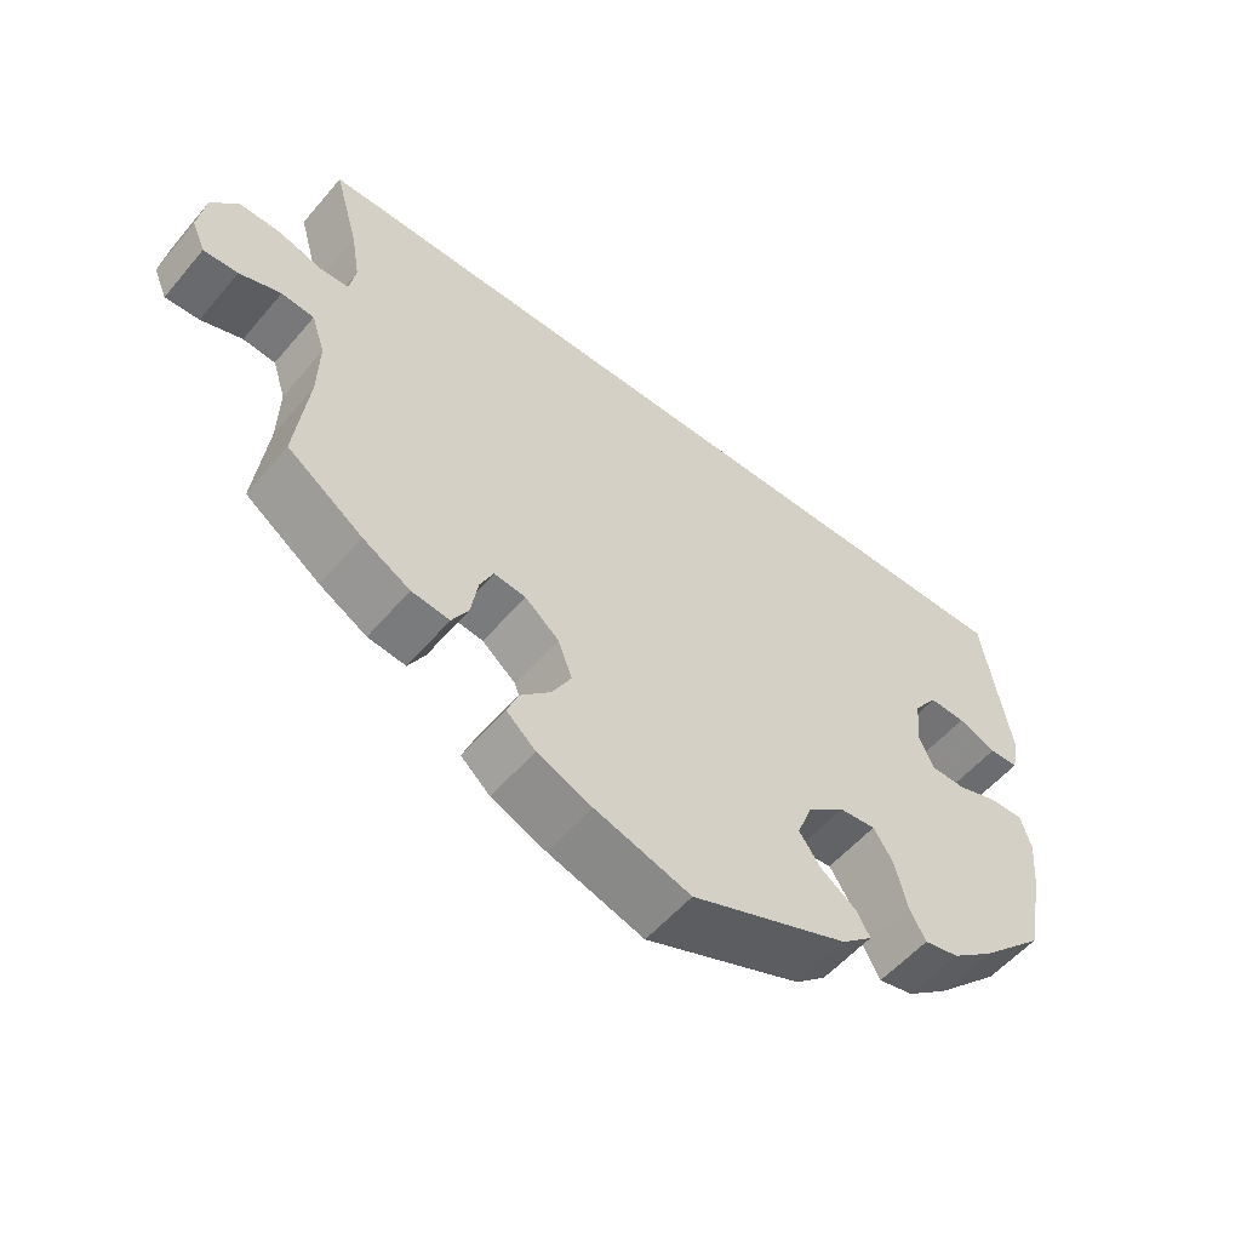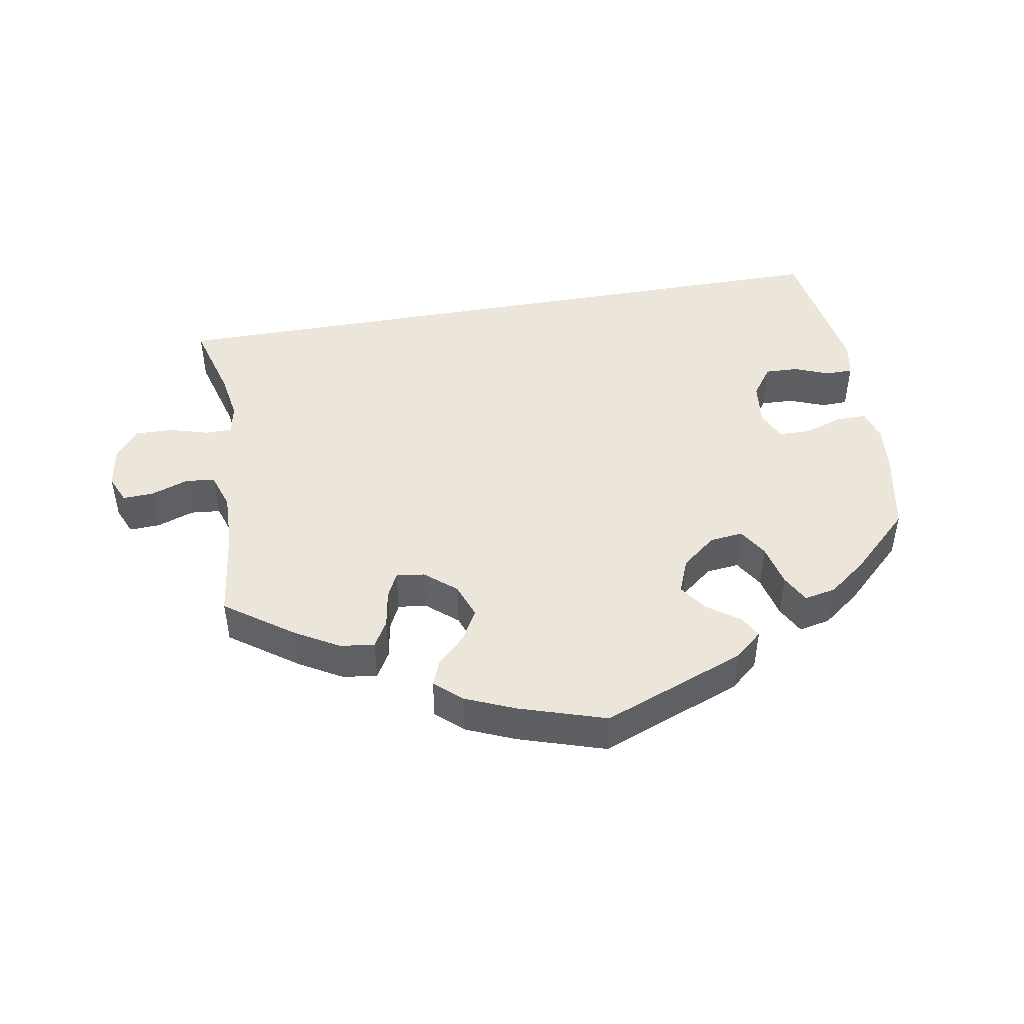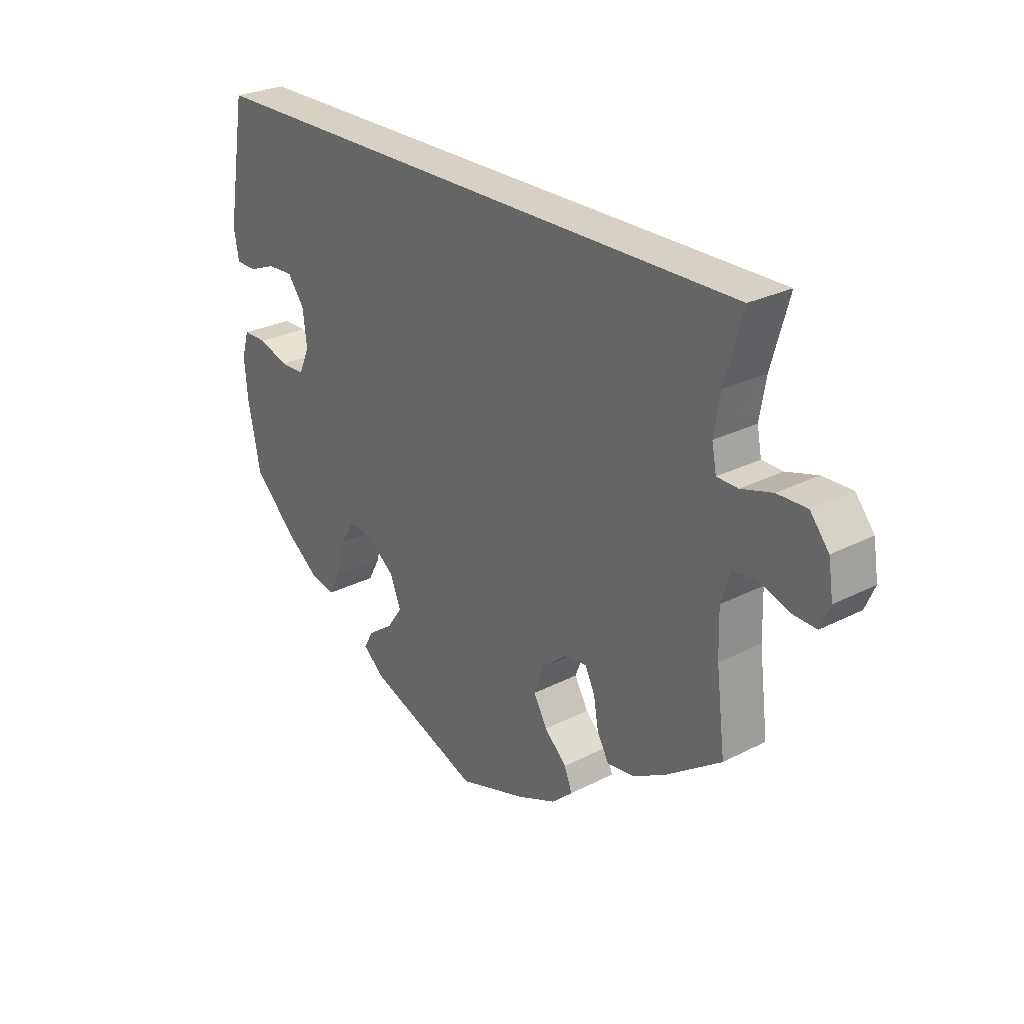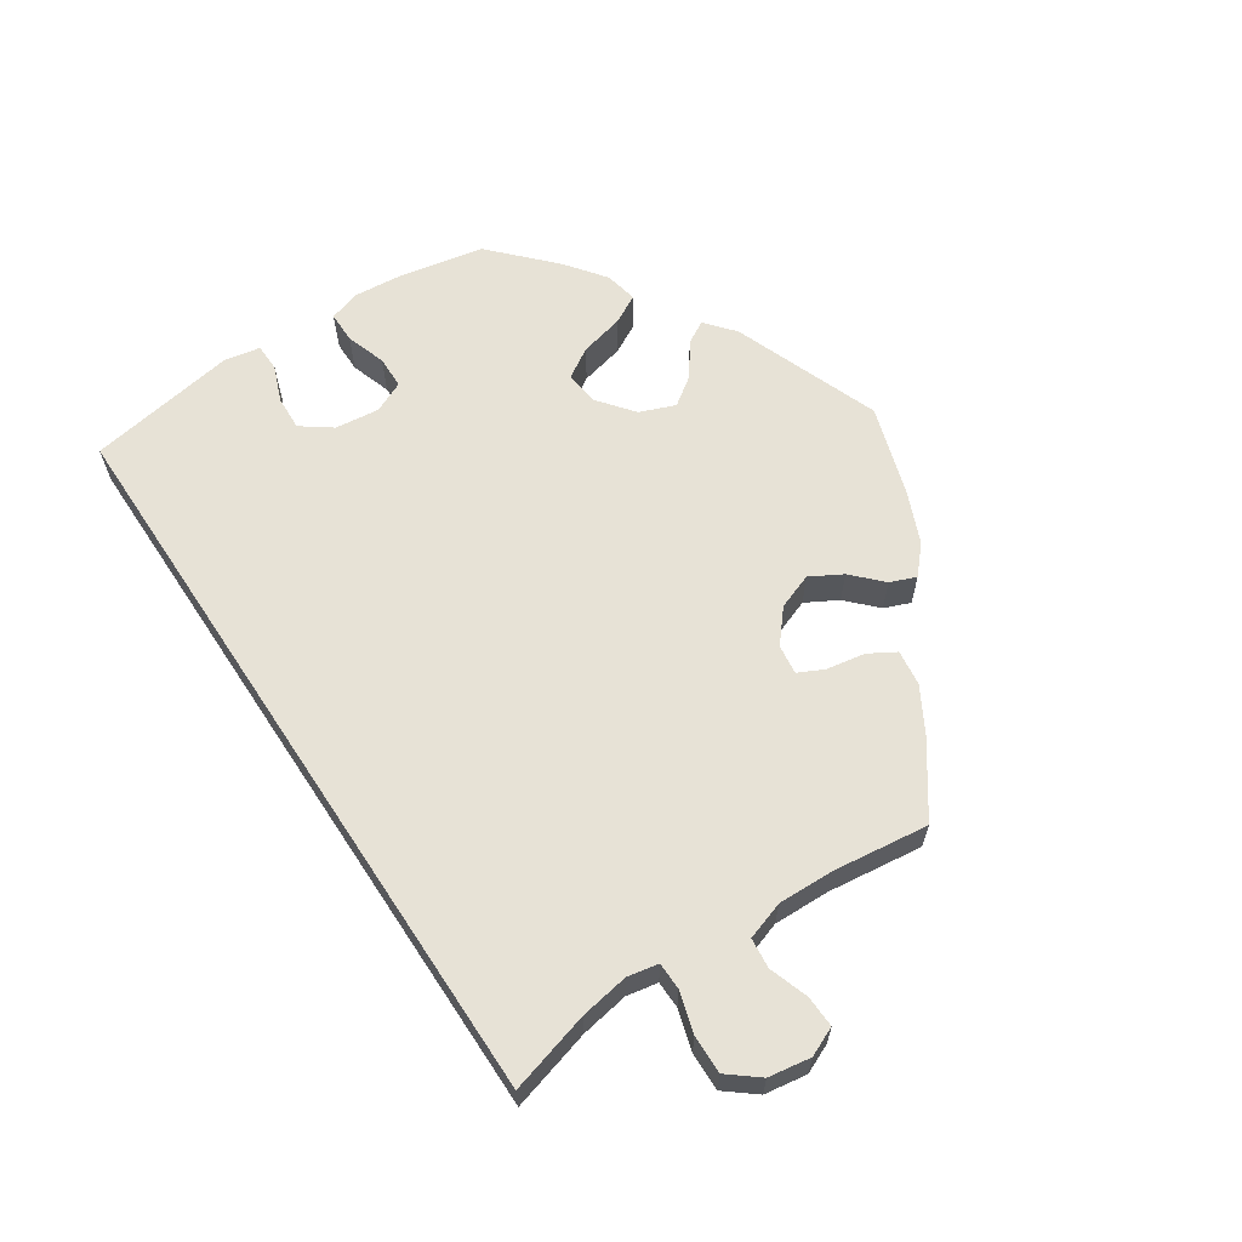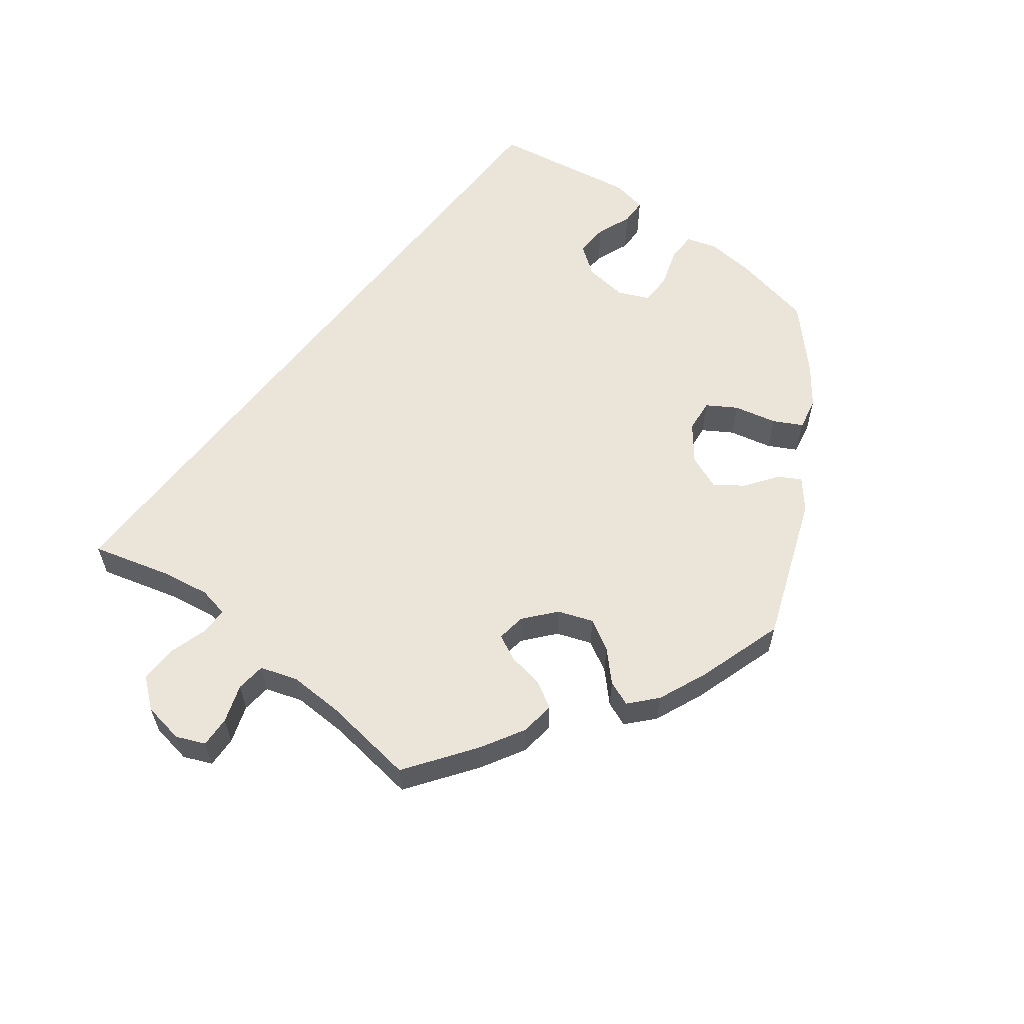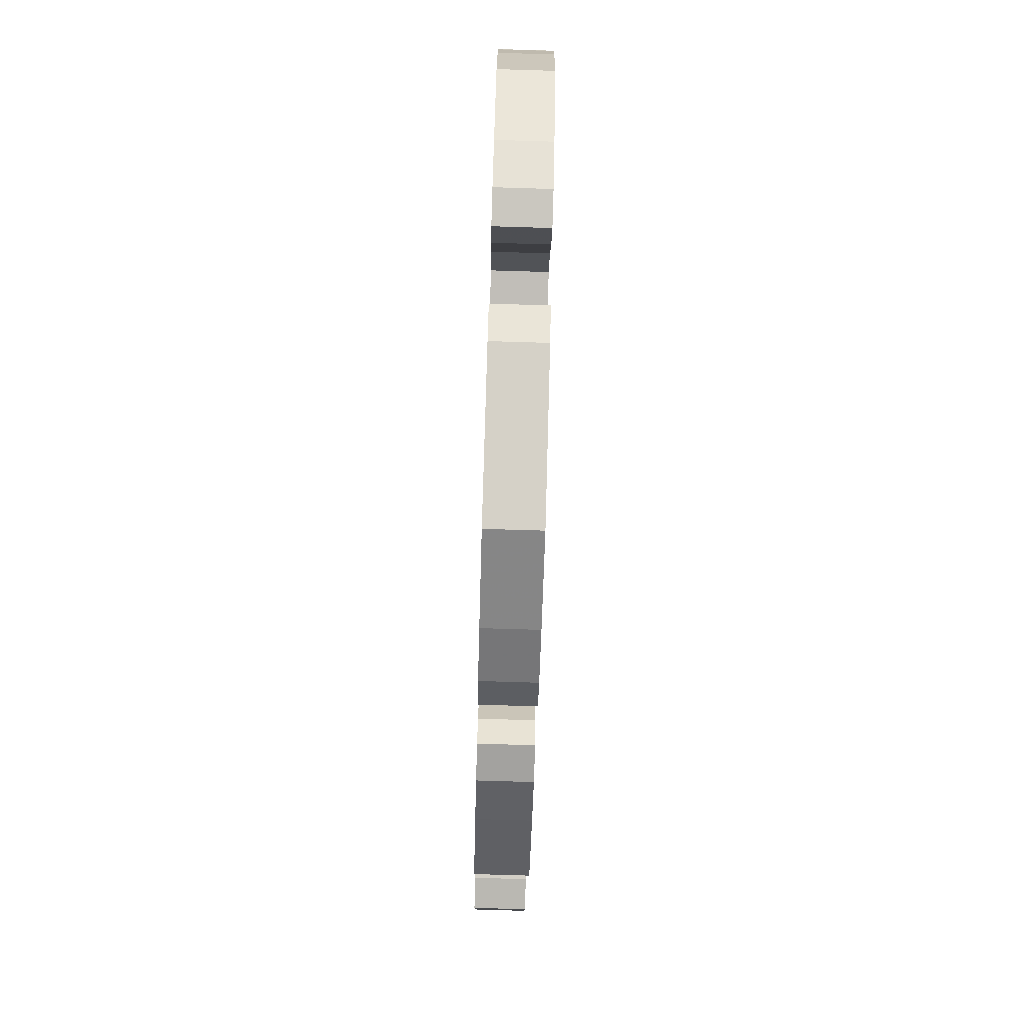
<metadata>
{"format":"obj","ext":"obj","renderer":"f3d","projection":"perspective","resolution":1024,"background":"white","views":[{"elev":-54.6,"azim":140.6,"up":"+Z"},{"elev":46.7,"azim":170.2,"up":"+Y"},{"elev":26.8,"azim":51.4,"up":"+Z"},{"elev":62.9,"azim":56.5,"up":"+Y"},{"elev":59.0,"azim":127.7,"up":"+Y"},{"elev":-79.7,"azim":-91.7,"up":"+Z"}]}
</metadata>
<code>
v 0.47 0.07 0.179
v 0.459 0.07 0.114
v 0.467 0.07 0.072
v 0.504 0.07 0.071
v 0.559 0.07 0.087
v 0.611 0.07 0.088
v 0.644 0.07 0.047
v 0.653 0.07 -0.01
v 0.636 0.07 -0.049
v 0.593 0.07 -0.047
v 0.541 0.07 -0.029
v 0.5 0.07 -0.033
v 0.483 0.07 -0.084
v 0.485 0.07 -0.16
v 0.501 0.07 -0.289
v 0.406 0.07 -0.356
v 0.346 0.07 -0.39
v 0.298 0.07 -0.396
v 0.277 0.07 -0.36
v 0.268 0.07 -0.308
v 0.251 0.07 -0.273
v 0.211 0.07 -0.278
v 0.168 0.07 -0.314
v 0.15 0.07 -0.362
v 0.174 0.07 -0.405
v 0.213 0.07 -0.443
v 0.227 0.07 -0.478
v 0.19 0.07 -0.511
v 0.121 0.07 -0.54
v 0 0.07 -0.578
v -0.199 0.07 -0.502
v -0.238 0.07 -0.469
v -0.221 0.07 -0.439
v -0.176 0.07 -0.407
v -0.149 0.07 -0.369
v -0.168 0.07 -0.321
v -0.216 0.07 -0.283
v -0.262 0.07 -0.278
v -0.287 0.07 -0.318
v -0.301 0.07 -0.377
v -0.322 0.07 -0.416
v -0.366 0.07 -0.407
v -0.419 0.07 -0.367
v -0.501 0.07 -0.289
v -0.523 0.07 -0.177
v -0.529 0.07 -0.11
v -0.516 0.07 -0.067
v -0.474 0.07 -0.067
v -0.42 0.07 -0.085
v -0.376 0.07 -0.084
v -0.357 0.07 -0.042
v -0.364 0.07 0.018
v -0.394 0.07 0.059
v -0.44 0.07 0.057
v -0.489 0.07 0.038
v -0.526 0.07 0.039
v -0.535 0.07 0.088
v -0.501 0.07 0.289
v 0.501 0.07 0.289
v 0.47 0 0.179
v 0.459 0 0.114
v 0.467 0 0.072
v 0.504 0 0.071
v 0.559 0 0.087
v 0.611 0 0.088
v 0.644 0 0.047
v 0.653 0 -0.01
v 0.636 0 -0.049
v 0.593 0 -0.047
v 0.541 0 -0.029
v 0.5 0 -0.033
v 0.483 0 -0.084
v 0.485 0 -0.16
v 0.501 0 -0.289
v 0.406 0 -0.356
v 0.346 0 -0.39
v 0.298 0 -0.396
v 0.277 0 -0.36
v 0.268 0 -0.308
v 0.251 0 -0.273
v 0.211 0 -0.278
v 0.168 0 -0.314
v 0.15 0 -0.362
v 0.174 0 -0.405
v 0.213 0 -0.443
v 0.227 0 -0.478
v 0.19 0 -0.511
v 0.121 0 -0.54
v 0 0 -0.578
v -0.199 0 -0.502
v -0.238 0 -0.469
v -0.221 0 -0.439
v -0.176 0 -0.407
v -0.149 0 -0.369
v -0.168 0 -0.321
v -0.216 0 -0.283
v -0.262 0 -0.278
v -0.287 0 -0.318
v -0.301 0 -0.377
v -0.322 0 -0.416
v -0.366 0 -0.407
v -0.419 0 -0.367
v -0.501 0 -0.289
v -0.523 0 -0.177
v -0.529 0 -0.11
v -0.516 0 -0.067
v -0.474 0 -0.067
v -0.42 0 -0.085
v -0.376 0 -0.084
v -0.357 0 -0.042
v -0.364 0 0.018
v -0.394 0 0.059
v -0.44 0 0.057
v -0.489 0 0.038
v -0.526 0 0.039
v -0.535 0 0.088
v -0.501 0 0.289
v 0.501 0 0.289
f 58 59 1
f 57 58 1 2
f 54 55 56 57
f 53 54 57 2
f 52 53 2 3
f 51 52 3 4
f 50 51 4
f 46 47 48 49
f 46 49 50
f 45 46 50
f 44 45 50 4
f 39 40 41 42
f 38 39 42 43
f 31 32 33 34
f 31 34 35
f 30 31 35
f 29 30 35 36
f 25 26 27 28
f 24 25 28 29
f 17 18 19 20
f 17 20 21
f 14 15 16 17
f 13 14 17 21
f 12 13 21 22
f 8 9 10 11
f 8 11 12
f 7 8 12
f 6 7 12
f 38 43 44
f 38 44 4 5
f 37 38 5 6
f 24 29 36 37
f 23 24 37
f 22 23 37
f 6 12 22 37
f 60 118 117
f 61 60 117 116
f 116 115 114 113
f 61 116 113 112
f 62 61 112 111
f 63 62 111 110
f 63 110 109
f 108 107 106 105
f 109 108 105
f 109 105 104
f 63 109 104 103
f 101 100 99 98
f 102 101 98 97
f 93 92 91 90
f 94 93 90
f 94 90 89
f 95 94 89 88
f 87 86 85 84
f 88 87 84 83
f 79 78 77 76
f 80 79 76
f 76 75 74 73
f 80 76 73 72
f 81 80 72 71
f 70 69 68 67
f 71 70 67
f 71 67 66
f 71 66 65
f 103 102 97
f 64 63 103 97
f 65 64 97 96
f 96 95 88 83
f 96 83 82
f 96 82 81
f 96 81 71 65
f 1 60 61 2
f 2 61 62 3
f 3 62 63 4
f 4 63 64 5
f 5 64 65 6
f 6 65 66 7
f 7 66 67 8
f 8 67 68 9
f 9 68 69 10
f 10 69 70 11
f 11 70 71 12
f 12 71 72 13
f 13 72 73 14
f 14 73 74 15
f 15 74 75 16
f 16 75 76 17
f 17 76 77 18
f 18 77 78 19
f 19 78 79 20
f 20 79 80 21
f 21 80 81 22
f 22 81 82 23
f 23 82 83 24
f 24 83 84 25
f 25 84 85 26
f 26 85 86 27
f 27 86 87 28
f 28 87 88 29
f 29 88 89 30
f 30 89 90 31
f 31 90 91 32
f 32 91 92 33
f 33 92 93 34
f 34 93 94 35
f 35 94 95 36
f 36 95 96 37
f 37 96 97 38
f 38 97 98 39
f 39 98 99 40
f 40 99 100 41
f 41 100 101 42
f 42 101 102 43
f 43 102 103 44
f 44 103 104 45
f 45 104 105 46
f 46 105 106 47
f 47 106 107 48
f 48 107 108 49
f 49 108 109 50
f 50 109 110 51
f 51 110 111 52
f 52 111 112 53
f 53 112 113 54
f 54 113 114 55
f 55 114 115 56
f 56 115 116 57
f 57 116 117 58
f 58 117 118 59
f 59 118 60 1

</code>
